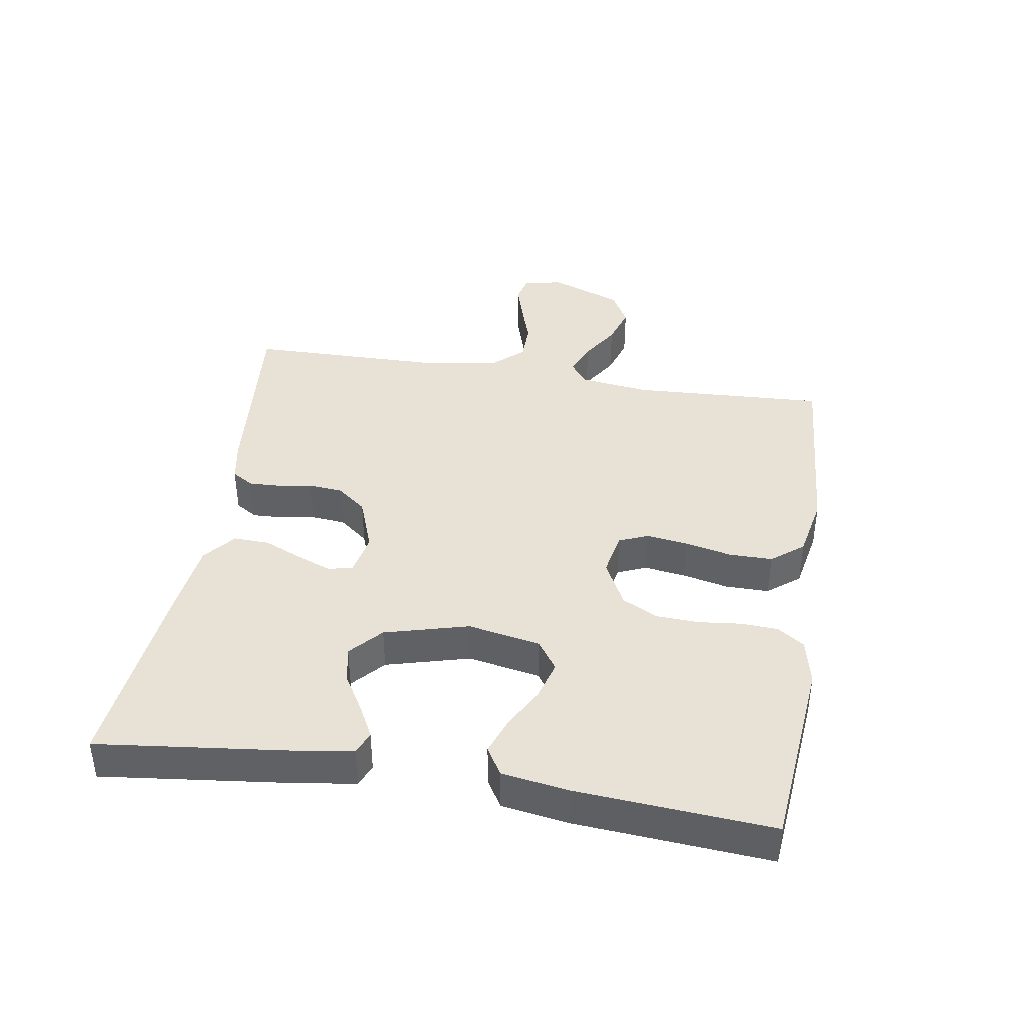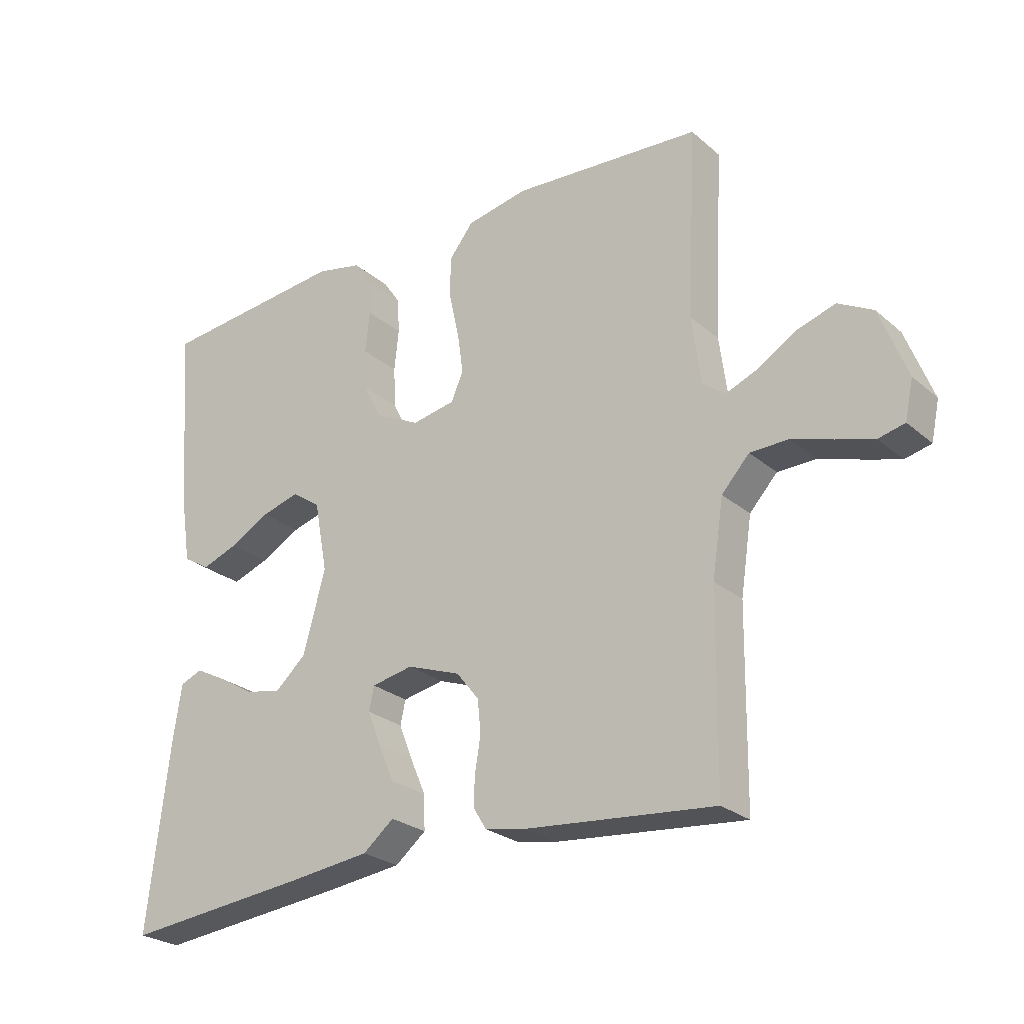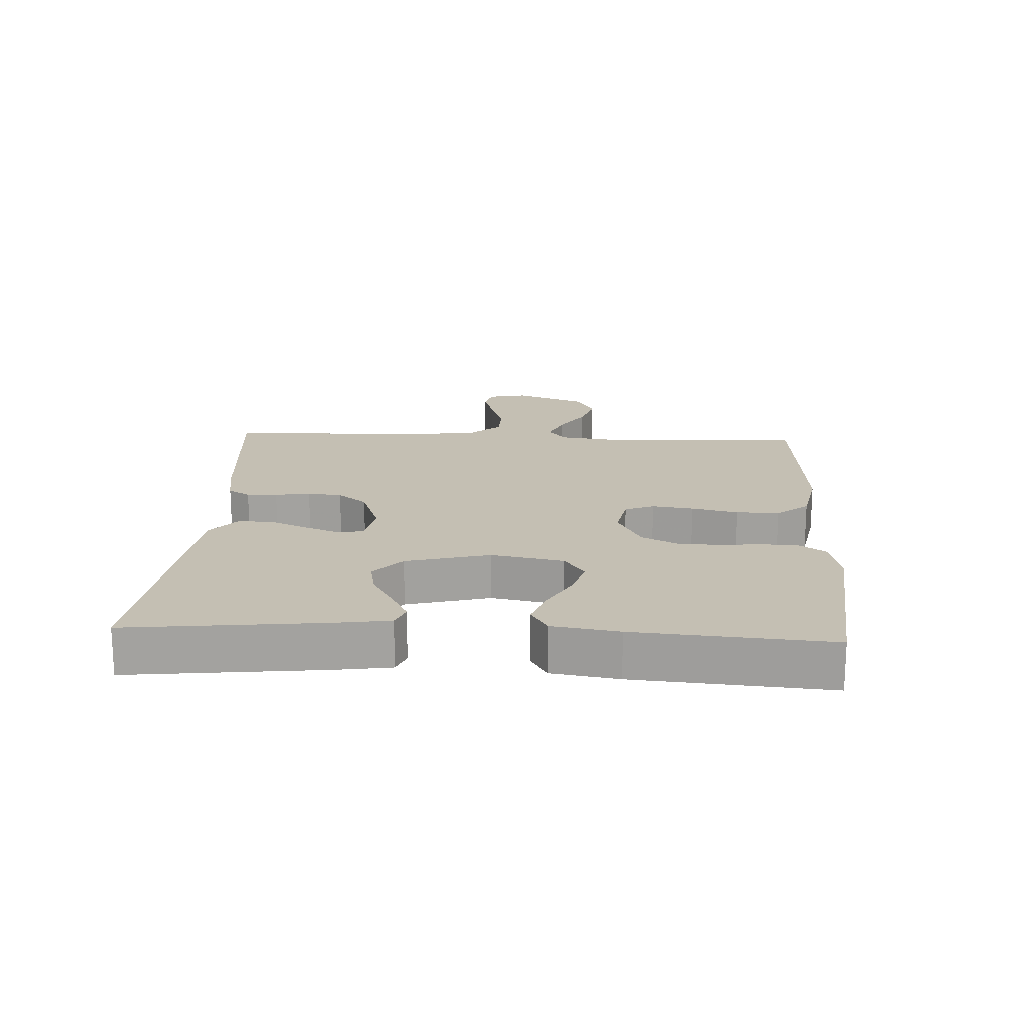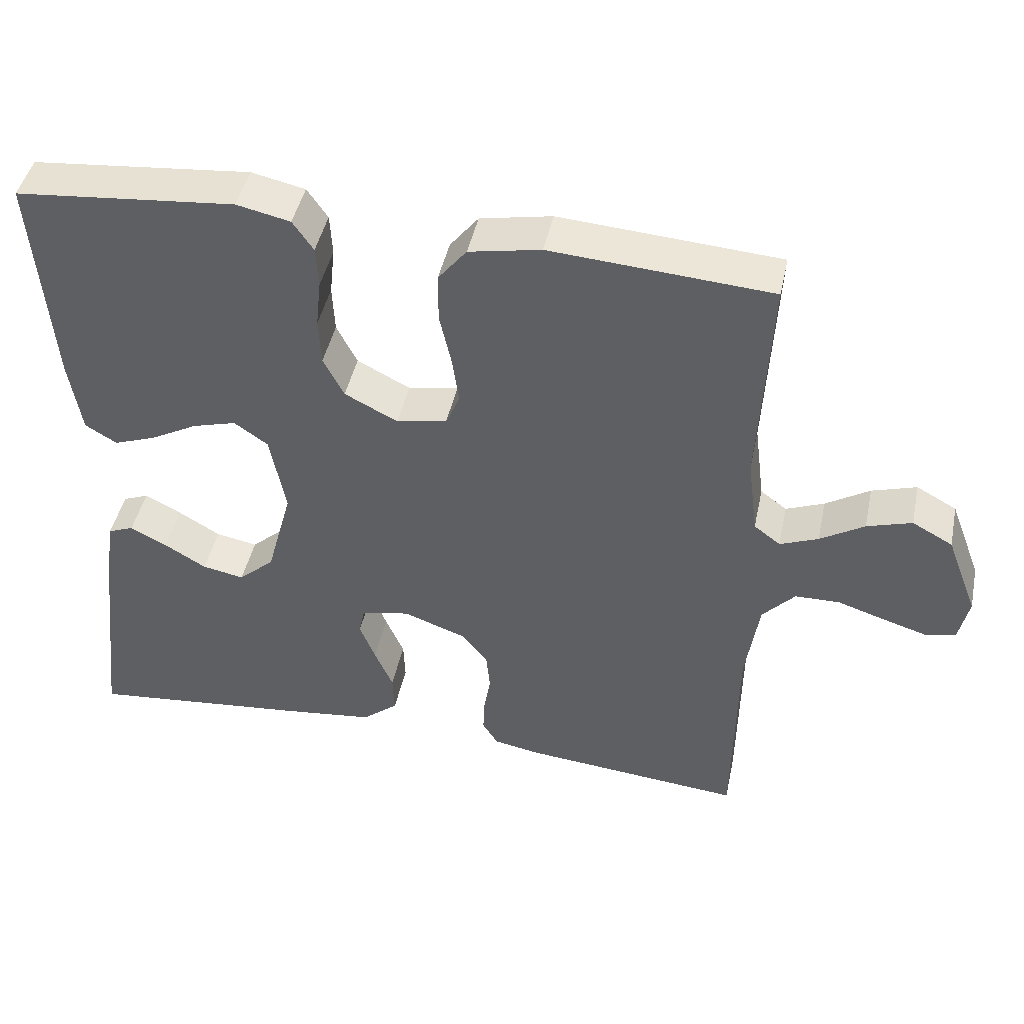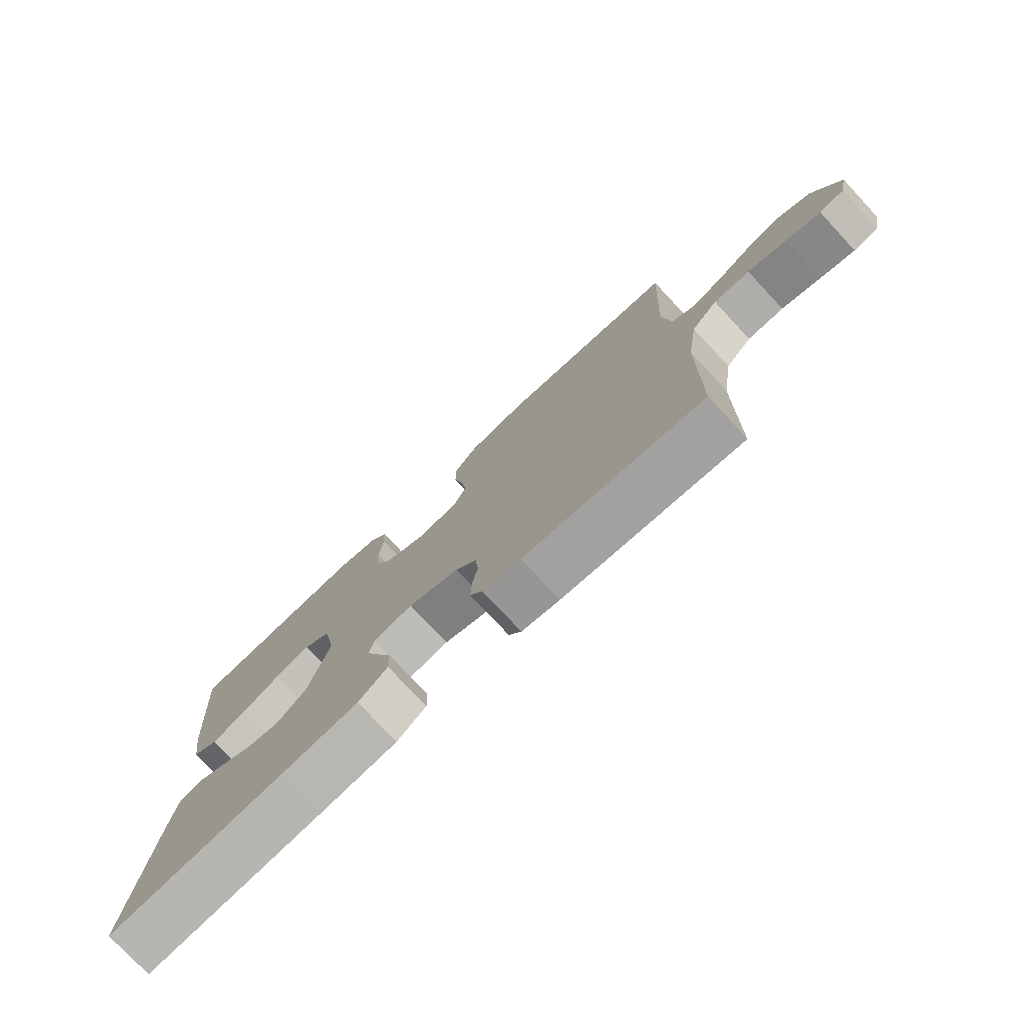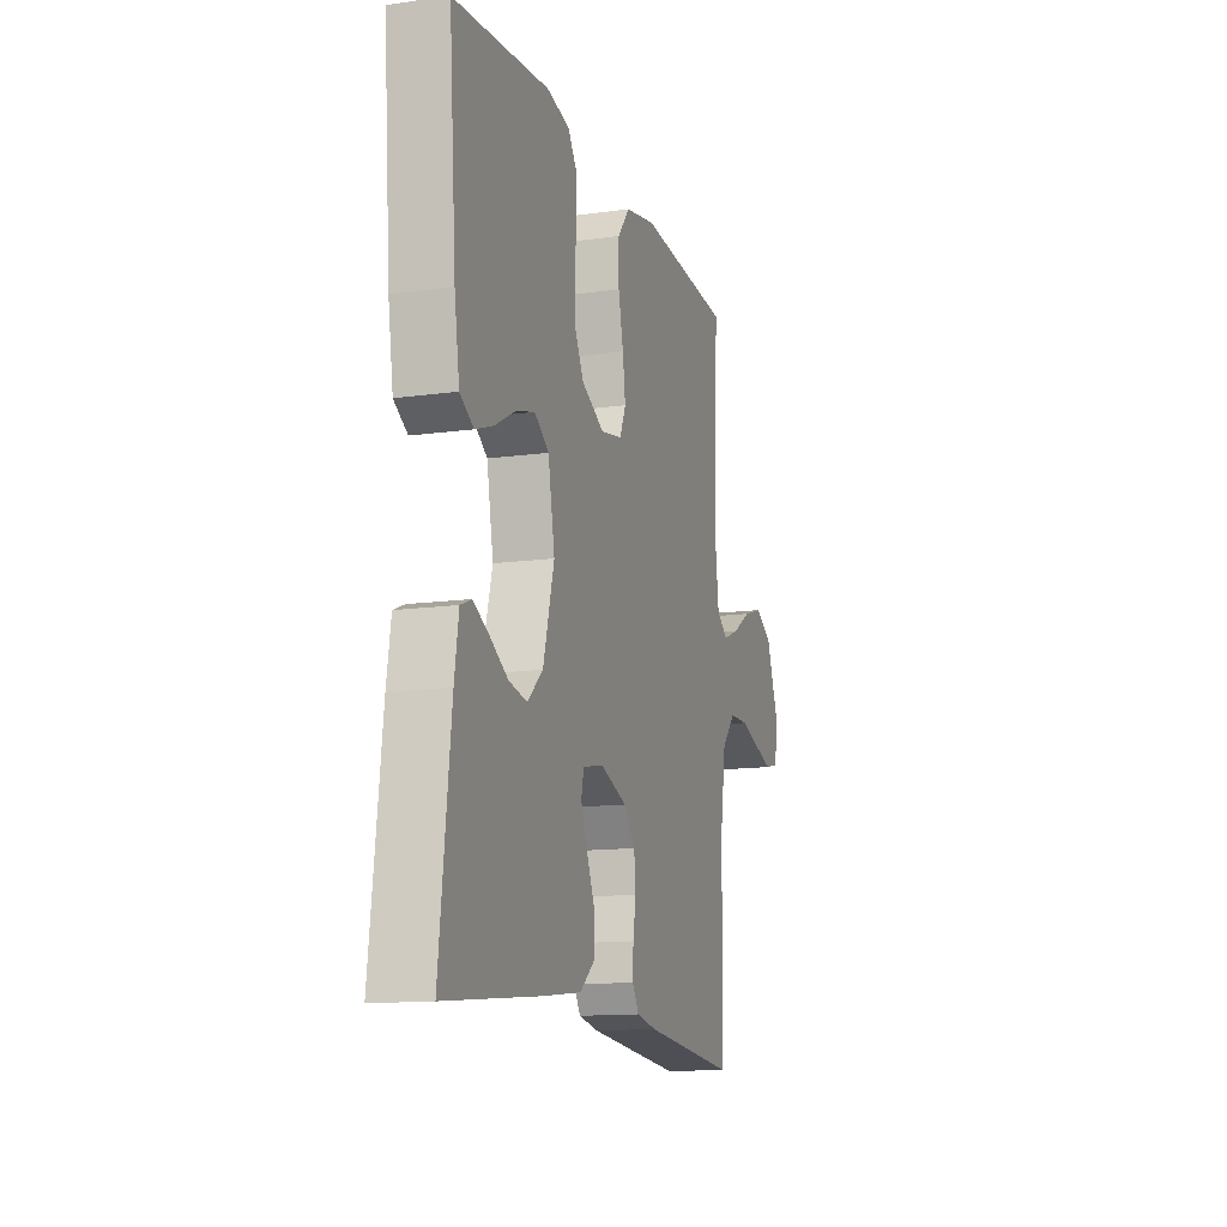
<metadata>
{"format":"obj","ext":"obj","renderer":"f3d","projection":"perspective","resolution":1024,"background":"white","views":[{"elev":40.2,"azim":-80.8,"up":"+Y"},{"elev":-25.7,"azim":37.0,"up":"+Z"},{"elev":17.9,"azim":-86.9,"up":"+Y"},{"elev":44.9,"azim":11.9,"up":"+Z"},{"elev":-76.6,"azim":43.0,"up":"+Z"},{"elev":-13.3,"azim":-72.5,"up":"+Z"}]}
</metadata>
<code>
v -0.5 0.07 -0.5
v -0.465 0.07 -0.2
v -0.452 0.07 -0.116
v -0.417 0.07 -0.102
v -0.367 0.07 -0.128
v -0.31 0.07 -0.162
v -0.253 0.07 -0.173
v -0.204 0.07 -0.129
v -0.169 0.07 0
v -0.19 0.07 0.112
v -0.236 0.07 0.144
v -0.296 0.07 0.127
v -0.36 0.07 0.092
v -0.418 0.07 0.071
v -0.461 0.07 0.097
v -0.477 0.07 0.2
v -0.5 0.07 0.5
v -0.2 0.07 0.529
v -0.127 0.07 0.513
v -0.099 0.07 0.472
v -0.096 0.07 0.415
v -0.103 0.07 0.349
v -0.1 0.07 0.284
v -0.072 0.07 0.229
v 0 0.07 0.192
v 0.069 0.07 0.205
v 0.088 0.07 0.25
v 0.079 0.07 0.314
v 0.063 0.07 0.386
v 0.063 0.07 0.453
v 0.102 0.07 0.502
v 0.2 0.07 0.521
v 0.5 0.07 0.5
v 0.485 0.07 0.2
v 0.499 0.07 0.092
v 0.535 0.07 0.065
v 0.587 0.07 0.086
v 0.647 0.07 0.123
v 0.708 0.07 0.142
v 0.763 0.07 0.112
v 0.806 0.07 0
v 0.793 0.07 -0.061
v 0.751 0.07 -0.071
v 0.692 0.07 -0.053
v 0.627 0.07 -0.032
v 0.566 0.07 -0.033
v 0.522 0.07 -0.081
v 0.504 0.07 -0.2
v 0.5 0.07 -0.5
v 0.2 0.07 -0.472
v 0.136 0.07 -0.46
v 0.115 0.07 -0.426
v 0.117 0.07 -0.379
v 0.126 0.07 -0.325
v 0.121 0.07 -0.272
v 0.085 0.07 -0.227
v 0 0.07 -0.196
v -0.066 0.07 -0.209
v -0.074 0.07 -0.247
v -0.053 0.07 -0.301
v -0.028 0.07 -0.359
v -0.026 0.07 -0.414
v -0.075 0.07 -0.454
v -0.2 0.07 -0.469
v -0.5 0 -0.5
v -0.465 0 -0.2
v -0.452 0 -0.116
v -0.417 0 -0.102
v -0.367 0 -0.128
v -0.31 0 -0.162
v -0.253 0 -0.173
v -0.204 0 -0.129
v -0.169 0 0
v -0.19 0 0.112
v -0.236 0 0.144
v -0.296 0 0.127
v -0.36 0 0.092
v -0.418 0 0.071
v -0.461 0 0.097
v -0.477 0 0.2
v -0.5 0 0.5
v -0.2 0 0.529
v -0.127 0 0.513
v -0.099 0 0.472
v -0.096 0 0.415
v -0.103 0 0.349
v -0.1 0 0.284
v -0.072 0 0.229
v 0 0 0.192
v 0.069 0 0.205
v 0.088 0 0.25
v 0.079 0 0.314
v 0.063 0 0.386
v 0.063 0 0.453
v 0.102 0 0.502
v 0.2 0 0.521
v 0.5 0 0.5
v 0.485 0 0.2
v 0.499 0 0.092
v 0.535 0 0.065
v 0.587 0 0.086
v 0.647 0 0.123
v 0.708 0 0.142
v 0.763 0 0.112
v 0.806 0 0
v 0.793 0 -0.061
v 0.751 0 -0.071
v 0.692 0 -0.053
v 0.627 0 -0.032
v 0.566 0 -0.033
v 0.522 0 -0.081
v 0.504 0 -0.2
v 0.5 0 -0.5
v 0.2 0 -0.472
v 0.136 0 -0.46
v 0.115 0 -0.426
v 0.117 0 -0.379
v 0.126 0 -0.325
v 0.121 0 -0.272
v 0.085 0 -0.227
v 0 0 -0.196
v -0.066 0 -0.209
v -0.074 0 -0.247
v -0.053 0 -0.301
v -0.028 0 -0.359
v -0.026 0 -0.414
v -0.075 0 -0.454
v -0.2 0 -0.469
f 1 2 3
f 64 1 3
f 63 64 3
f 62 63 3
f 61 62 3
f 60 61 3
f 59 60 3
f 52 53 54
f 51 52 54
f 50 51 54
f 49 50 54
f 48 49 54
f 47 48 54 55
f 46 47 55 56
f 43 44 45
f 42 43 45
f 41 42 45
f 40 41 45
f 39 40 45
f 38 39 45
f 37 38 45
f 36 37 45 46
f 46 56 57
f 36 46 57
f 35 36 57
f 32 33 34
f 31 32 34
f 30 31 34
f 29 30 34
f 28 29 34
f 27 28 34 35
f 20 21 22
f 19 20 22
f 18 19 22
f 17 18 22
f 16 17 22
f 15 16 22
f 14 15 22
f 13 14 22
f 12 13 22
f 11 12 22 23
f 10 11 23 24
f 3 4 5 6
f 59 3 6
f 58 59 6
f 35 57 58
f 27 35 58
f 26 27 58
f 25 26 58
f 24 25 58
f 10 24 58
f 9 10 58
f 8 9 58
f 7 8 58
f 58 7 6
f 67 66 65
f 67 65 128
f 67 128 127
f 67 127 126
f 67 126 125
f 67 125 124
f 67 124 123
f 118 117 116
f 118 116 115
f 118 115 114
f 118 114 113
f 118 113 112
f 119 118 112 111
f 120 119 111 110
f 109 108 107
f 109 107 106
f 109 106 105
f 109 105 104
f 109 104 103
f 109 103 102
f 109 102 101
f 110 109 101 100
f 121 120 110
f 121 110 100
f 121 100 99
f 98 97 96
f 98 96 95
f 98 95 94
f 98 94 93
f 98 93 92
f 99 98 92 91
f 86 85 84
f 86 84 83
f 86 83 82
f 86 82 81
f 86 81 80
f 86 80 79
f 86 79 78
f 86 78 77
f 86 77 76
f 87 86 76 75
f 88 87 75 74
f 70 69 68 67
f 70 67 123
f 70 123 122
f 122 121 99
f 122 99 91
f 122 91 90
f 122 90 89
f 122 89 88
f 122 88 74
f 122 74 73
f 122 73 72
f 122 72 71
f 70 71 122
f 1 65 66 2
f 2 66 67 3
f 3 67 68 4
f 4 68 69 5
f 5 69 70 6
f 6 70 71 7
f 7 71 72 8
f 8 72 73 9
f 9 73 74 10
f 10 74 75 11
f 11 75 76 12
f 12 76 77 13
f 13 77 78 14
f 14 78 79 15
f 15 79 80 16
f 16 80 81 17
f 17 81 82 18
f 18 82 83 19
f 19 83 84 20
f 20 84 85 21
f 21 85 86 22
f 22 86 87 23
f 23 87 88 24
f 24 88 89 25
f 25 89 90 26
f 26 90 91 27
f 27 91 92 28
f 28 92 93 29
f 29 93 94 30
f 30 94 95 31
f 31 95 96 32
f 32 96 97 33
f 33 97 98 34
f 34 98 99 35
f 35 99 100 36
f 36 100 101 37
f 37 101 102 38
f 38 102 103 39
f 39 103 104 40
f 40 104 105 41
f 41 105 106 42
f 42 106 107 43
f 43 107 108 44
f 44 108 109 45
f 45 109 110 46
f 46 110 111 47
f 47 111 112 48
f 48 112 113 49
f 49 113 114 50
f 50 114 115 51
f 51 115 116 52
f 52 116 117 53
f 53 117 118 54
f 54 118 119 55
f 55 119 120 56
f 56 120 121 57
f 57 121 122 58
f 58 122 123 59
f 59 123 124 60
f 60 124 125 61
f 61 125 126 62
f 62 126 127 63
f 63 127 128 64
f 64 128 65 1

</code>
